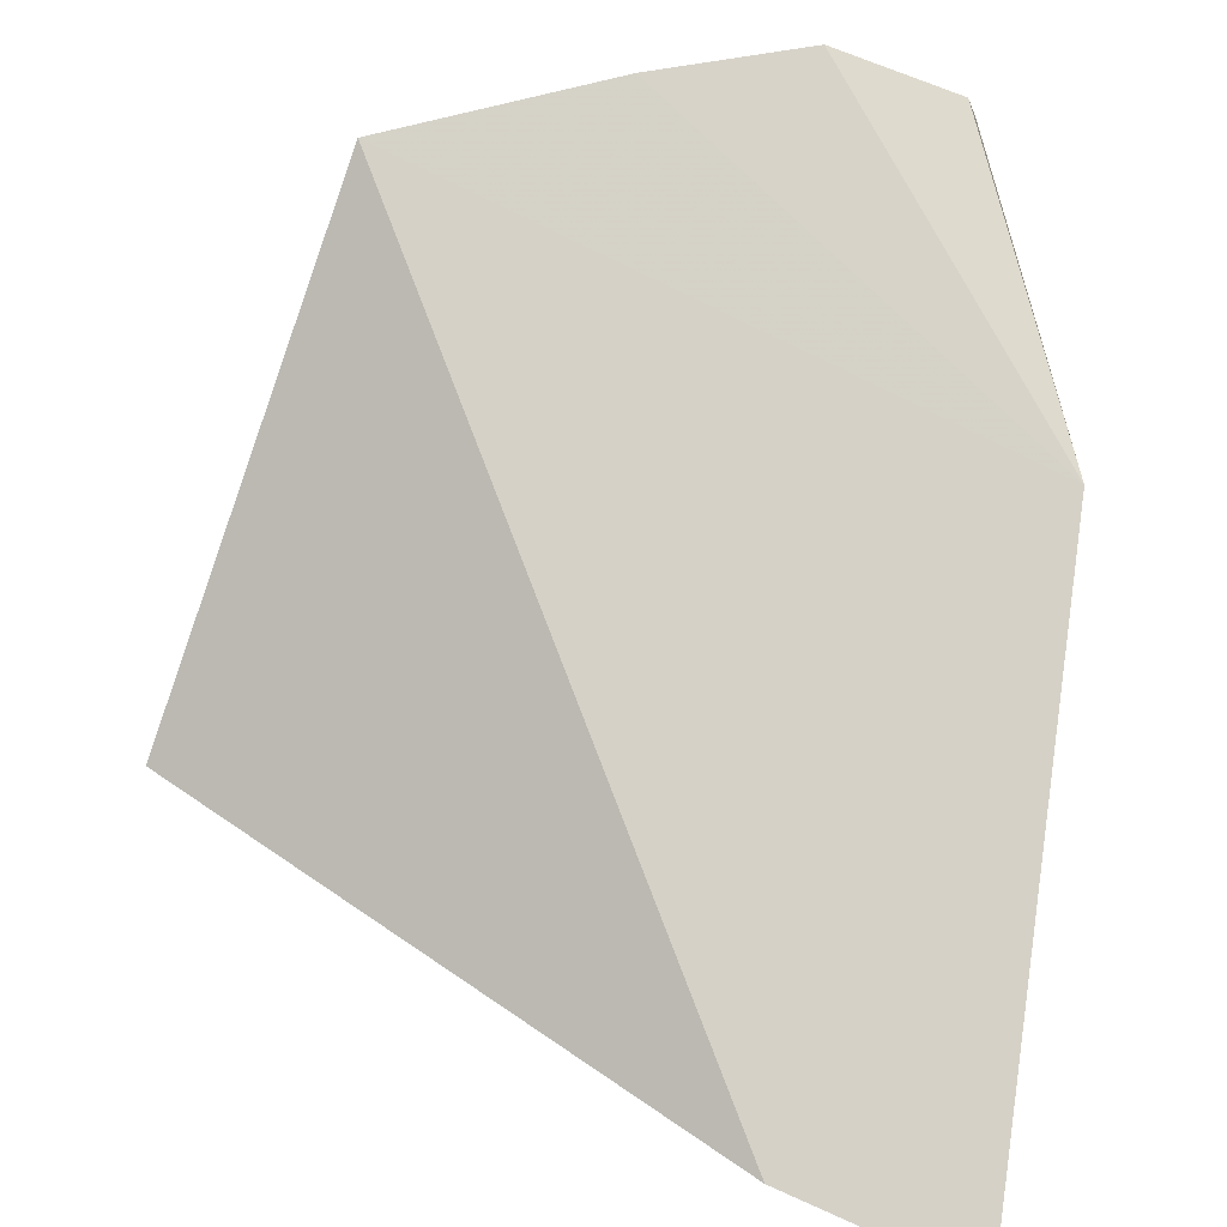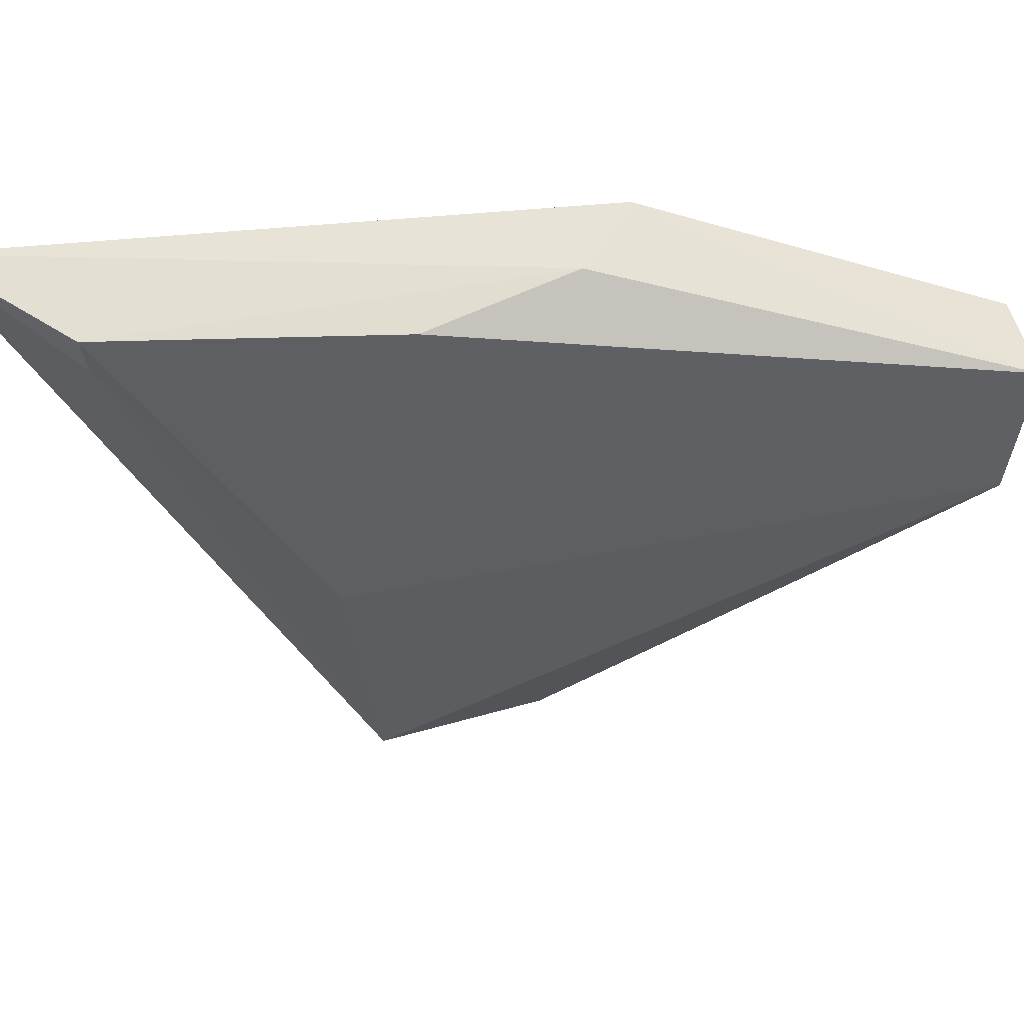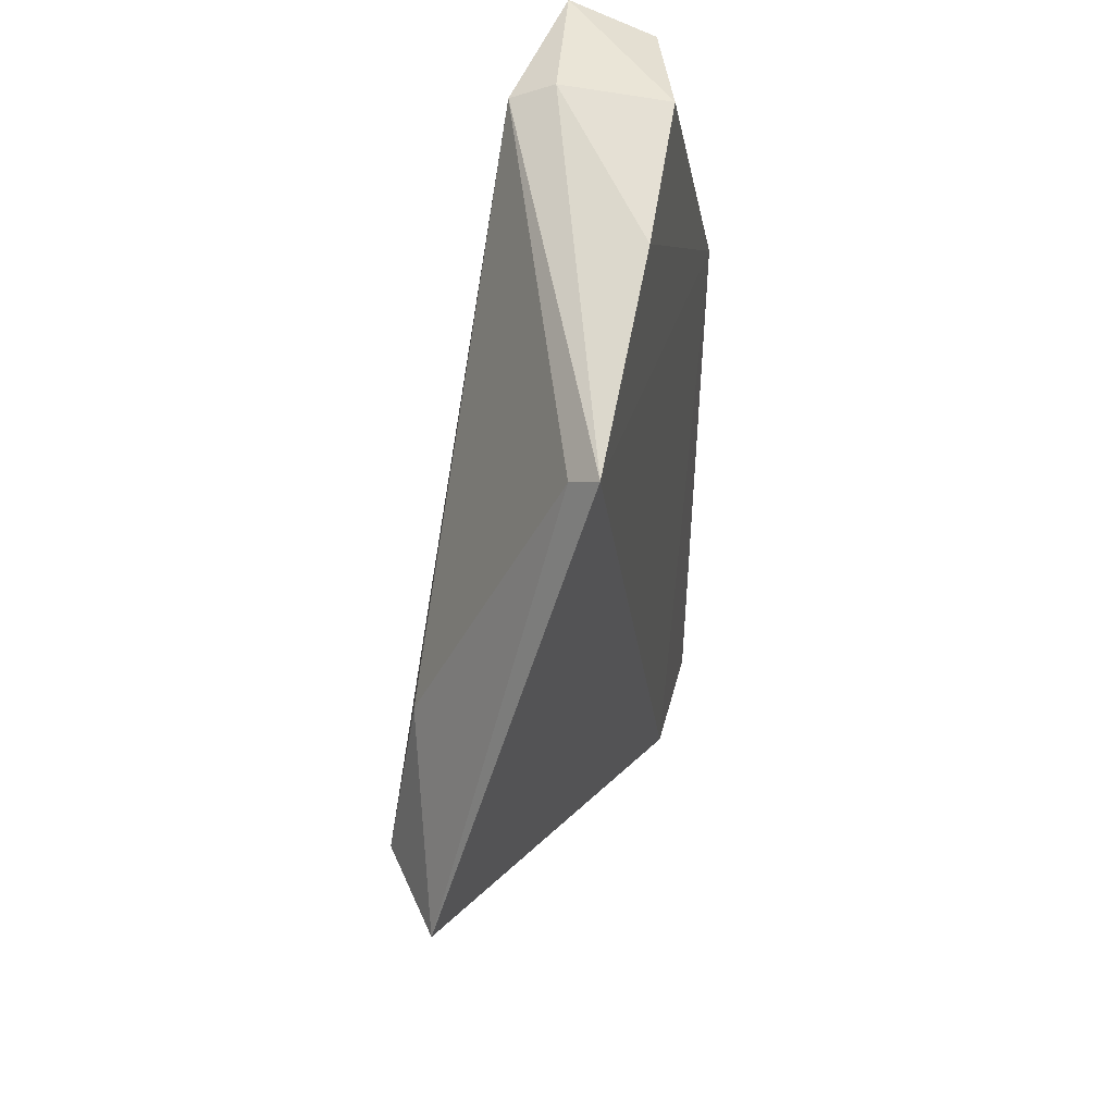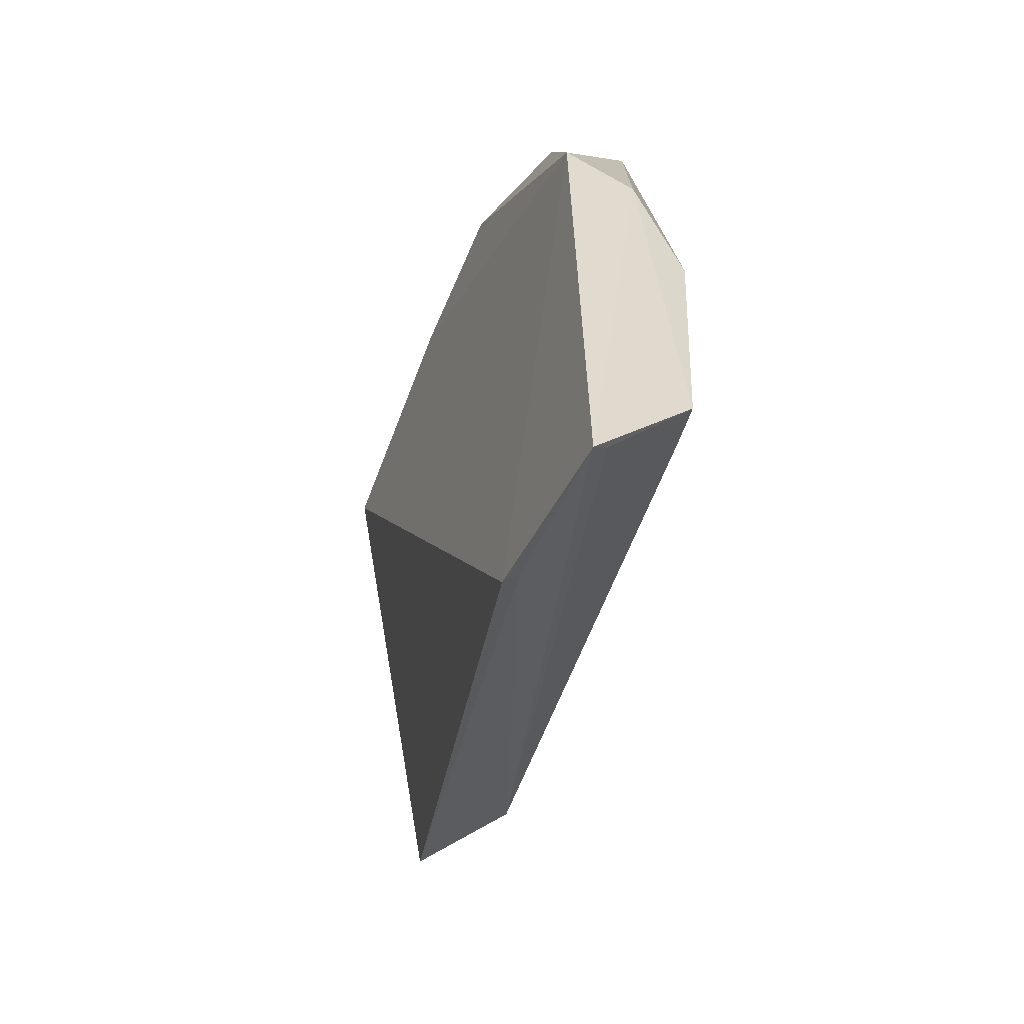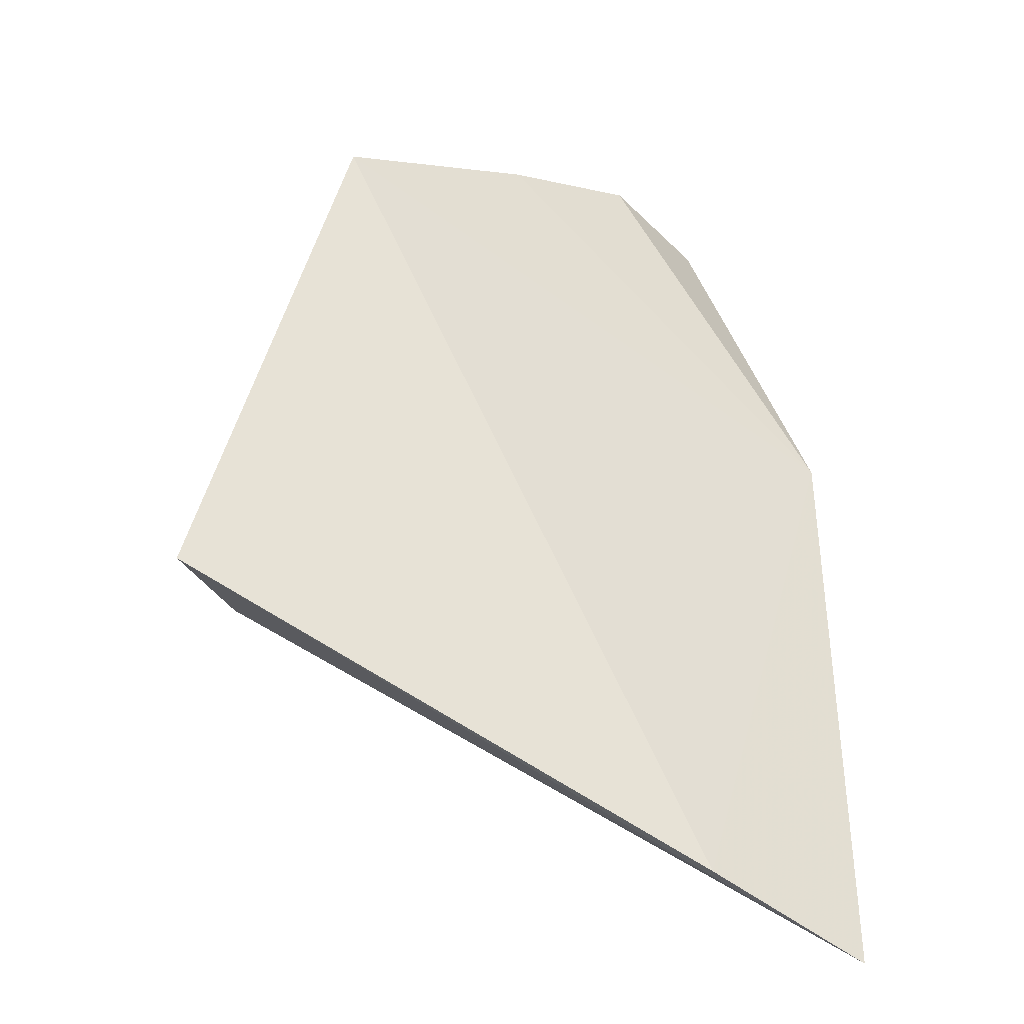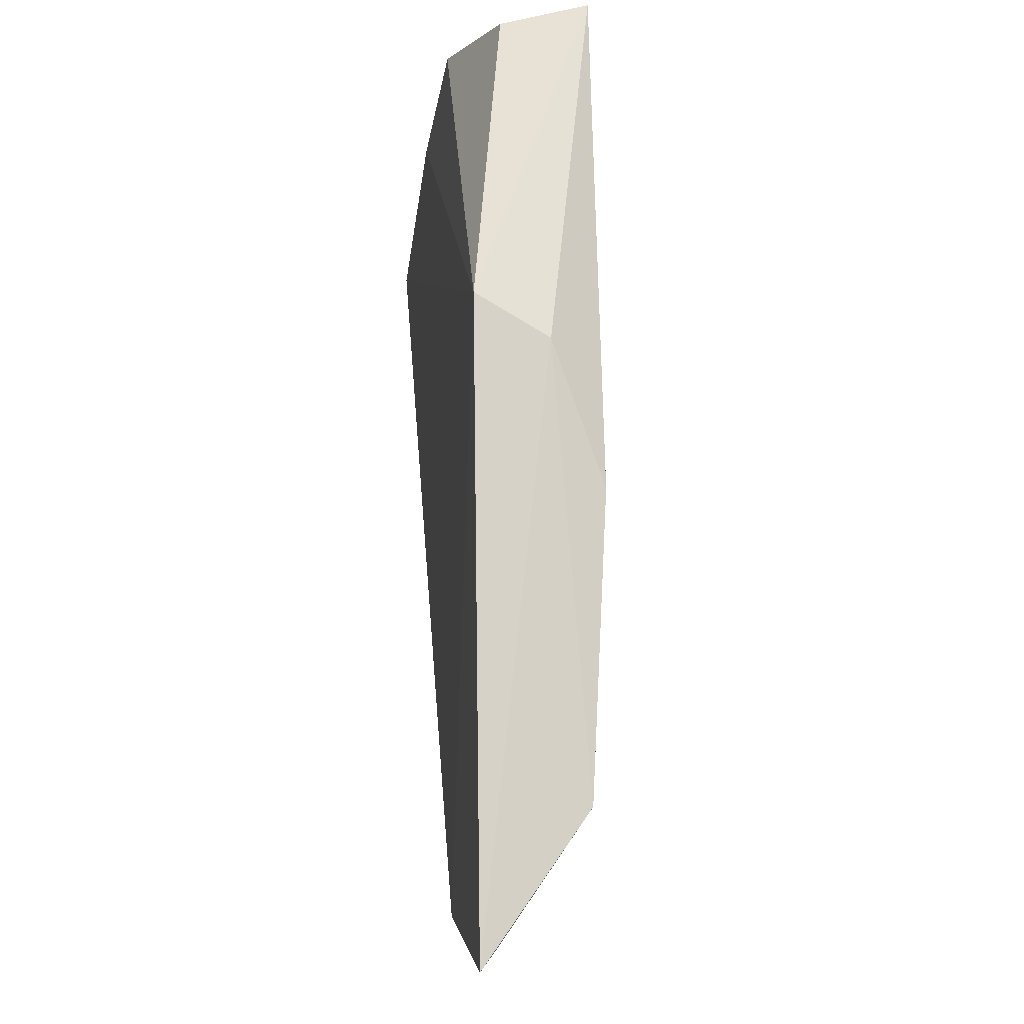
<metadata>
{"format":"obj","ext":"obj","renderer":"f3d","projection":"perspective","resolution":1024,"background":"white","views":[{"elev":78.8,"azim":8.3,"up":"+Z"},{"elev":-33.2,"azim":96.0,"up":"+Z"},{"elev":42.7,"azim":-76.1,"up":"+Y"},{"elev":-58.3,"azim":68.4,"up":"+Y"},{"elev":-38.6,"azim":-28.9,"up":"+Y"},{"elev":-10.8,"azim":83.2,"up":"+Y"}]}
</metadata>
<code>
v -0.00479 0.02638 0.02639
v 0.005162 -0.01096 0.02595
v 0.005014 0.01334 0.02623
v -0.004629 0.02554 0.02036
v -0.02284 0.001091 0.02188
v 0.00482 0.006193 0.02137
v 0.0006367 0.02667 0.02127
v -0.01882 0.02093 0.02707
v 0.005151 0.01166 0.02341
v -0.01934 0.001483 0.01928
v 6.037e-05 0.02595 0.02471
v -0.004489 0.02628 0.02207
v -0.001889 -0.009008 0.02629
v -0.01053 0.02441 0.02679
v 0.004855 -0.005268 0.02193
v -0.008786 0.00146 0.01972
v -0.01811 0.007999 0.02011
v -0.001384 -0.008994 0.02583
v 0.003378 -0.005233 0.02184
v -0.0182 0.02013 0.02586
v 0.004876 -0.01014 0.02531
f 7 6 4
f 9 3 2
f 9 7 3
f 9 6 7
f 11 7 1
f 11 1 3
f 11 3 7
f 12 7 4
f 12 1 7
f 12 4 8
f 13 2 3
f 13 3 8
f 13 8 5
f 14 8 3
f 14 3 1
f 14 12 8
f 14 1 12
f 15 9 2
f 15 6 9
f 16 10 4
f 16 4 6
f 16 6 15
f 17 4 10
f 17 10 5
f 18 10 2
f 18 2 13
f 18 13 5
f 18 5 10
f 19 16 15
f 19 10 16
f 20 8 4
f 20 4 17
f 20 17 5
f 20 5 8
f 21 19 15
f 21 15 2
f 21 2 10
f 21 10 19

</code>
